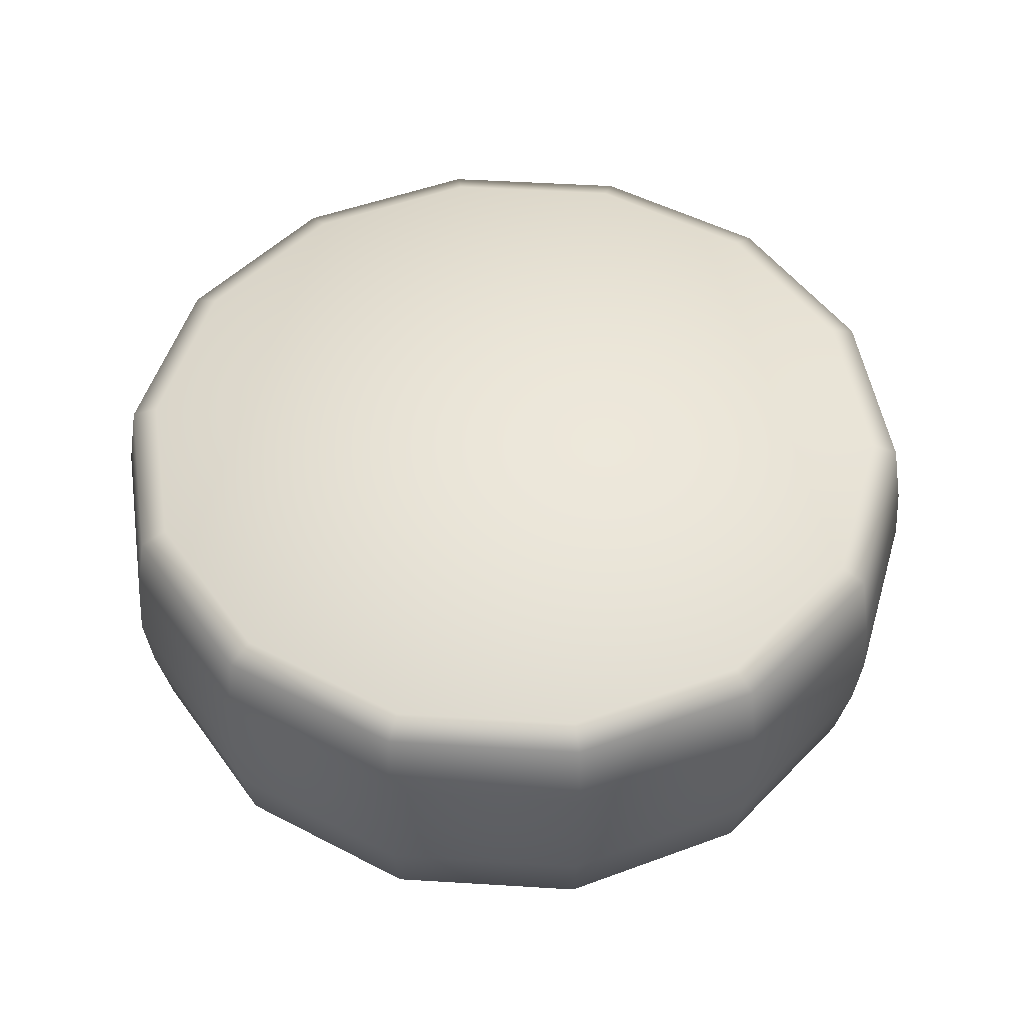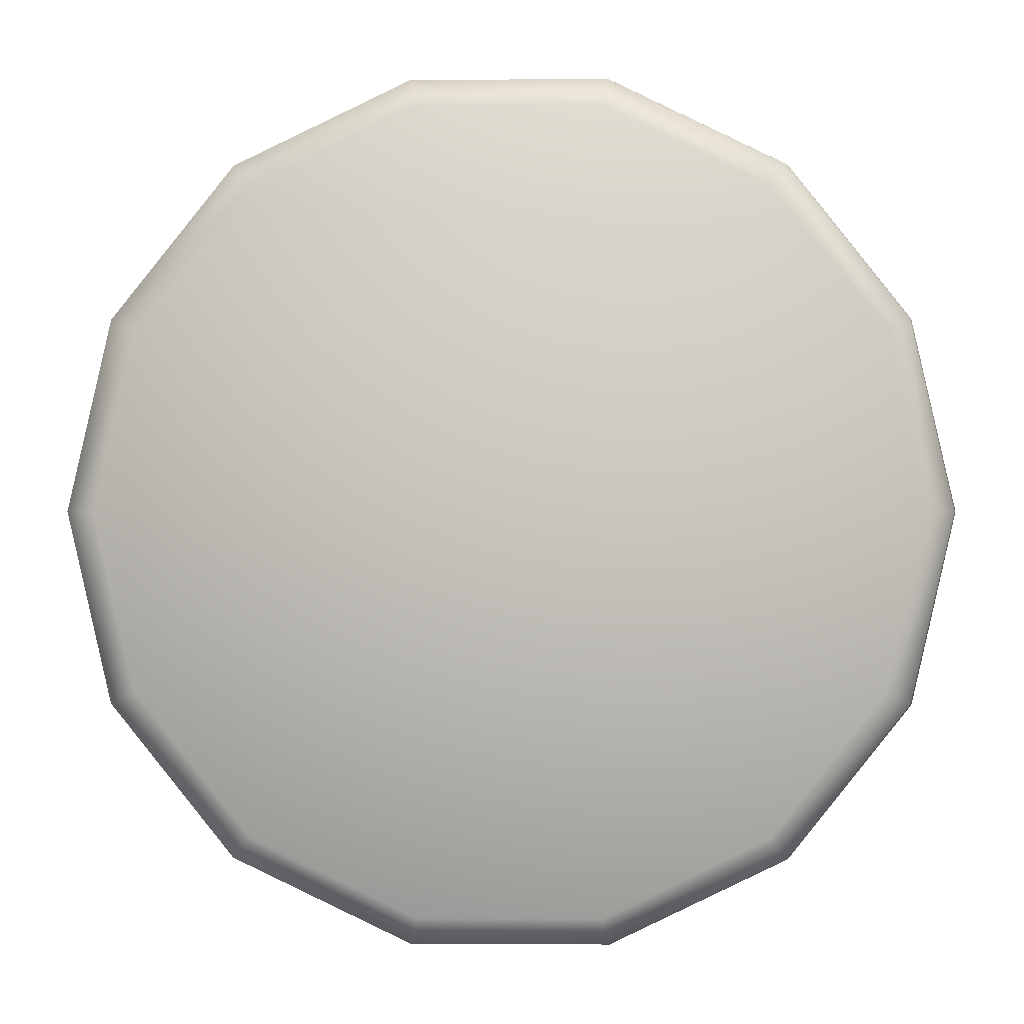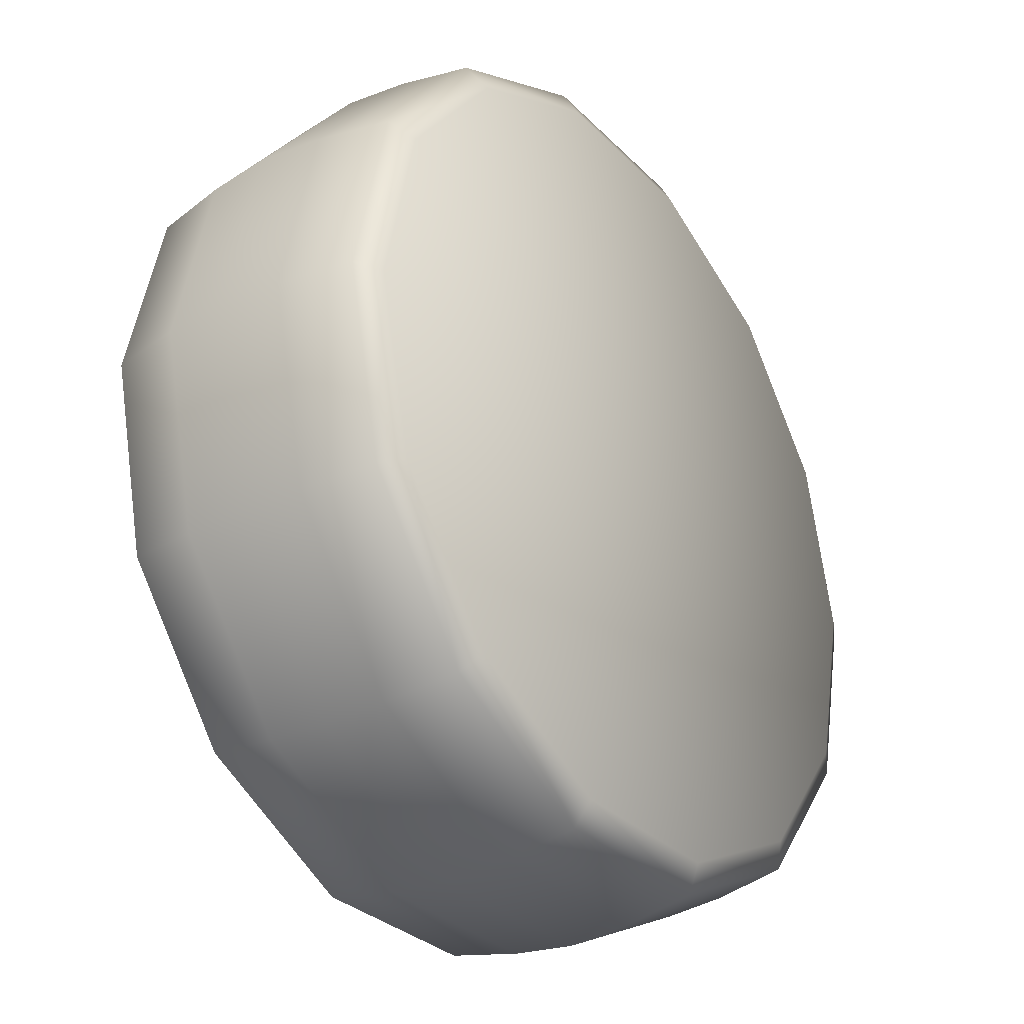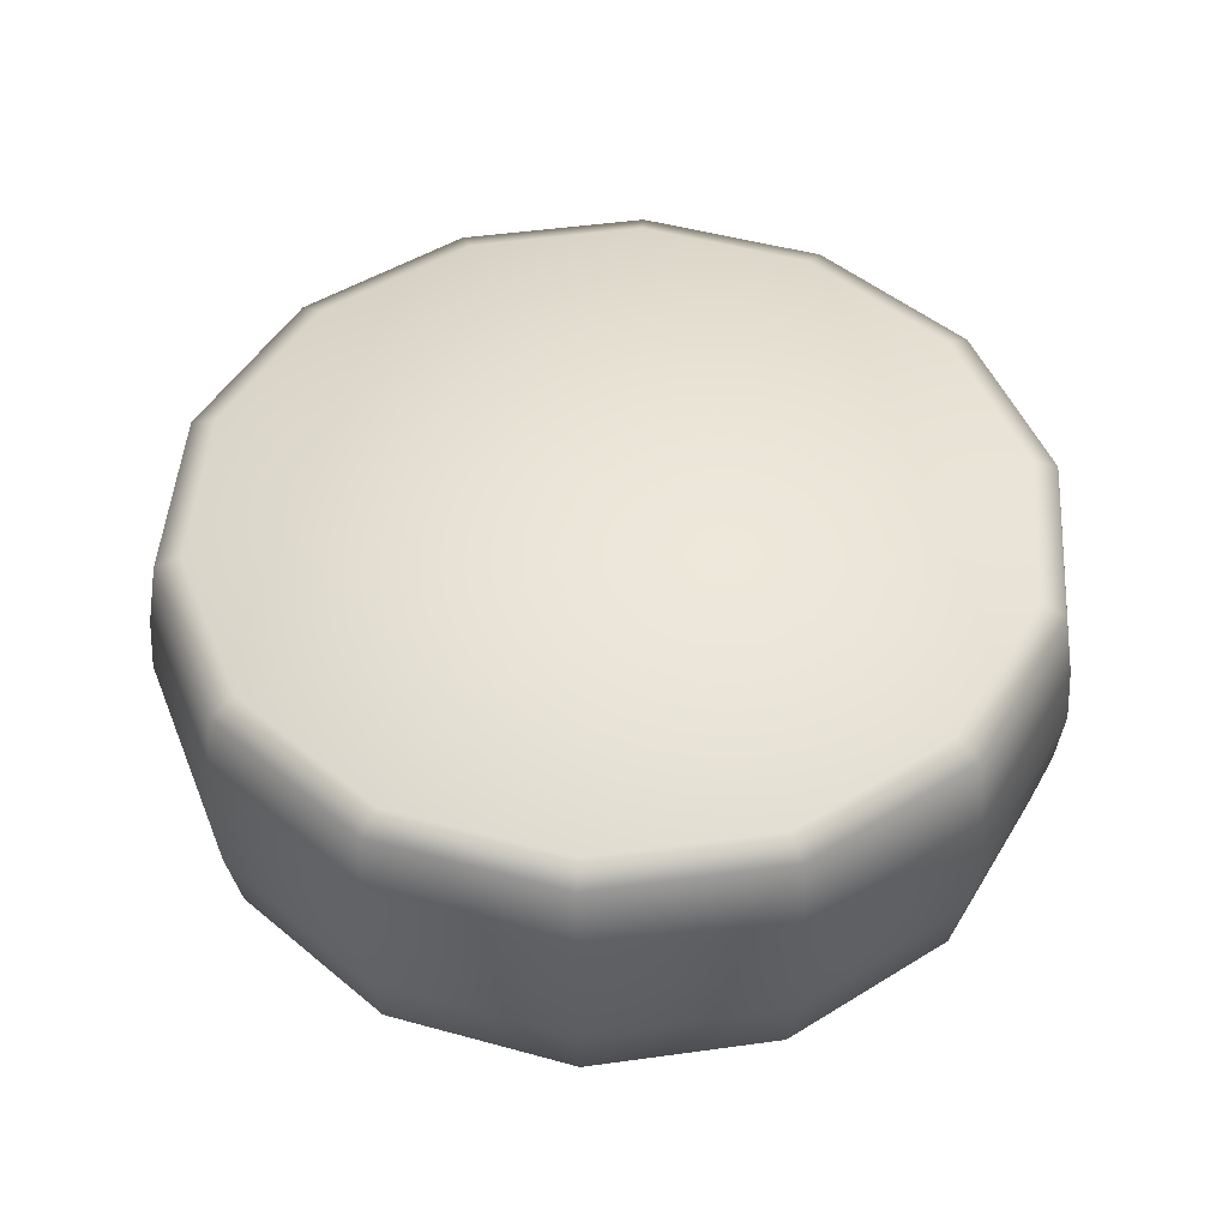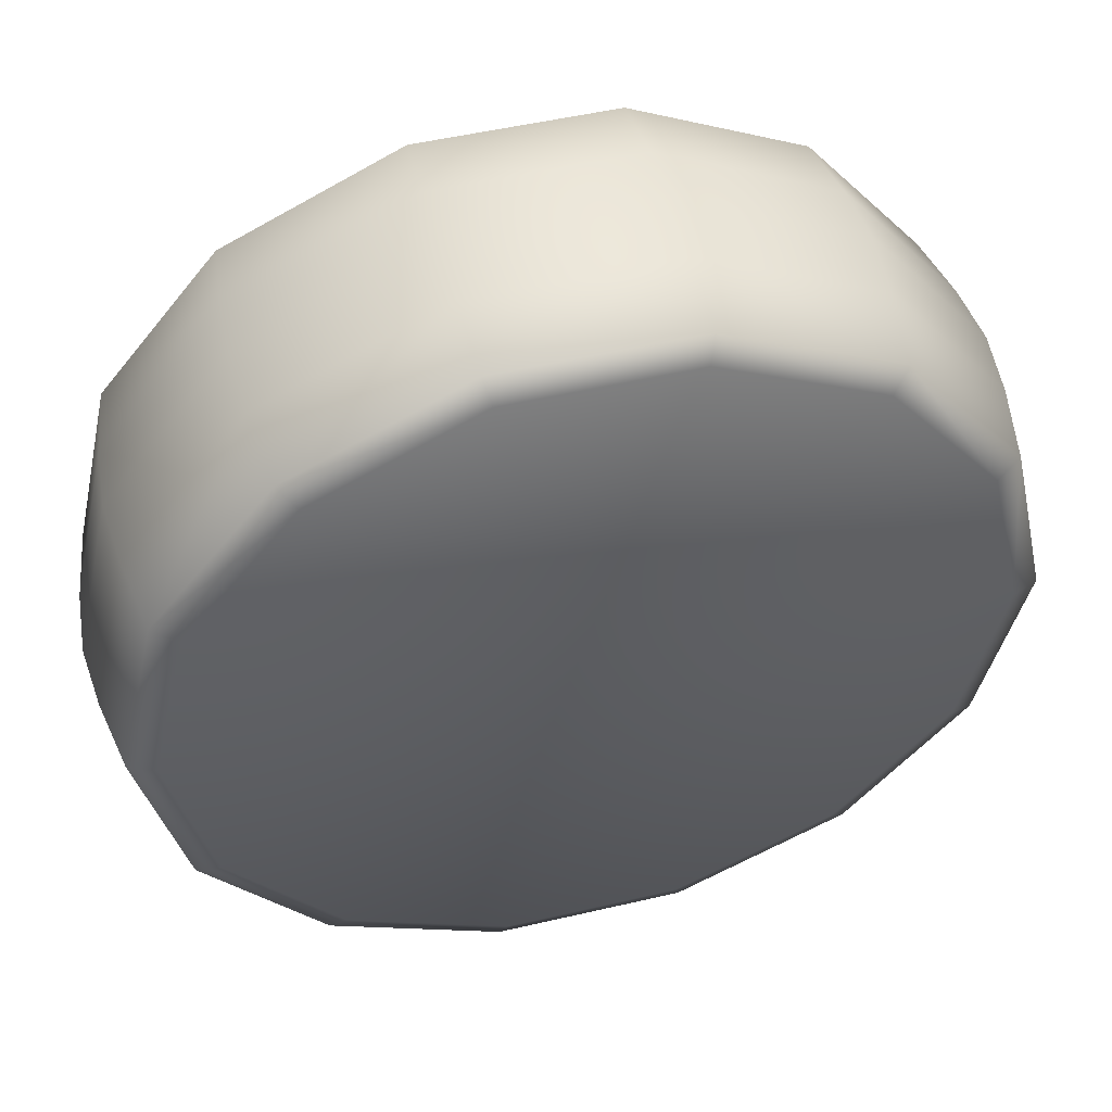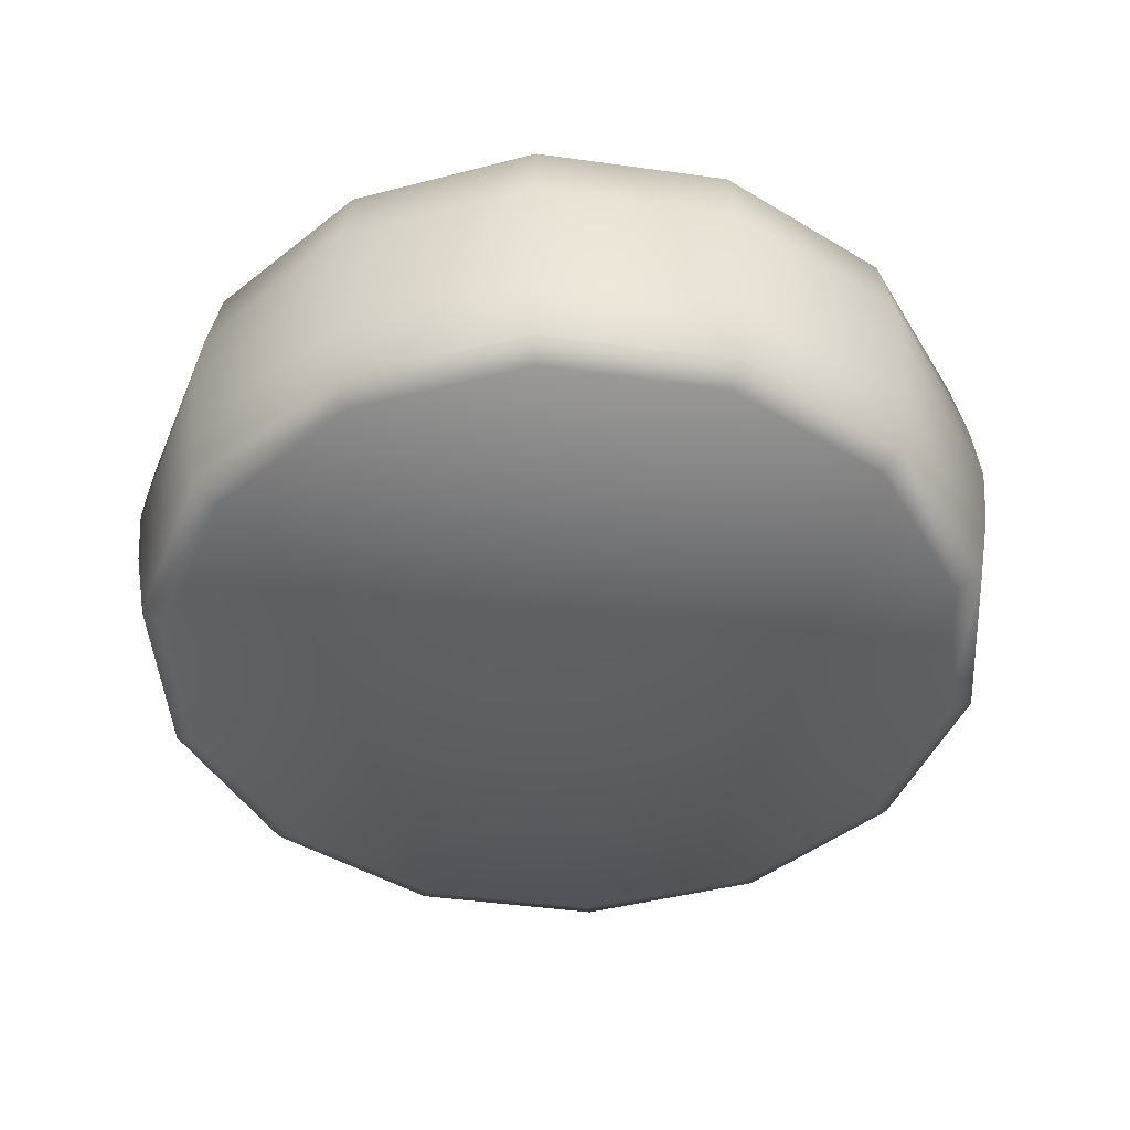
<metadata>
{"format":"obj","ext":"obj","renderer":"f3d","projection":"perspective","resolution":1024,"background":"white","views":[{"elev":50.7,"azim":132.4,"up":"+Y"},{"elev":-0.2,"azim":-178.9,"up":"+Z"},{"elev":-30.8,"azim":-54.3,"up":"+Z"},{"elev":48.8,"azim":42.7,"up":"+Y"},{"elev":50.9,"azim":165.7,"up":"+Z"},{"elev":-45.2,"azim":-9.1,"up":"+Y"}]}
</metadata>
<code>
v  0.6162 0.466 -0.2967
v  0.6839 0.466 -0
v  0.7052 0.3482 -0
v  0.6353 0.3482 -0.306
v  0.4264 0.466 -0.5347
v  0.4397 0.3482 -0.5513
v  0.1522 0.466 -0.6667
v  0.1569 0.3482 -0.6875
v  -0.1522 0.466 -0.6667
v  -0.1569 0.3482 -0.6875
v  -0.4264 0.466 -0.5347
v  -0.4397 0.3482 -0.5513
v  -0.6162 0.466 -0.2967
v  -0.6353 0.3482 -0.306
v  -0.6839 0.466 -0
v  -0.7052 0.3482 -0
v  -0.6162 0.466 0.2967
v  -0.6353 0.3482 0.306
v  -0.4264 0.466 0.5347
v  -0.4397 0.3482 0.5513
v  -0.1522 0.466 0.6667
v  -0.1569 0.3482 0.6875
v  0.1522 0.466 0.6667
v  0.1569 0.3482 0.6875
v  0.4264 0.466 0.5347
v  0.4397 0.3482 0.5513
v  0.6162 0.466 0.2967
v  0.6353 0.3482 0.306
v  0.5772 0.0043 -0.278
v  0.6407 0.0043 -0
v  0 0.0043 -0
v  0.5772 0.0043 0.278
v  0.3994 0.0043 0.5009
v  0.1426 0.0043 0.6246
v  -0.1426 0.0043 0.6246
v  -0.3994 0.0043 0.5009
v  -0.5772 0.0043 0.278
v  -0.6407 0.0043 -0
v  -0.5772 0.0043 -0.278
v  -0.3994 0.0043 -0.5009
v  -0.1426 0.0043 -0.6246
v  0.1426 0.0043 -0.6246
v  0.3994 0.0043 -0.5009
v  0.6407 0.4837 -0
v  0.5772 0.4837 -0.278
v  0 0.4837 -0
v  0.3994 0.4837 -0.5009
v  0.1426 0.4837 -0.6246
v  -0.1426 0.4837 -0.6246
v  -0.3994 0.4837 -0.5009
v  -0.5772 0.4837 -0.278
v  -0.6407 0.4837 -0
v  -0.5772 0.4837 0.278
v  -0.3994 0.4837 0.5009
v  -0.1426 0.4837 0.6246
v  0.1426 0.4837 0.6246
v  0.3994 0.4837 0.5009
v  0.5772 0.4837 0.278
v  0.6162 0.0265 -0.2967
v  0.6839 0.0265 -0
v  0.4264 0.0265 -0.5347
v  0.1522 0.0265 -0.6667
v  -0.1522 0.0265 -0.6667
v  -0.4264 0.0265 -0.5347
v  -0.6162 0.0265 -0.2967
v  -0.6839 0.0265 -0
v  -0.6162 0.0265 0.2967
v  -0.4264 0.0265 0.5347
v  -0.1522 0.0265 0.6667
v  0.1522 0.0265 0.6667
v  0.4264 0.0265 0.5347
v  0.6162 0.0265 0.2967
v  0.7052 0.1443 -0
v  0.6353 0.1443 -0.306
v  0.4397 0.1443 -0.5513
v  0.1569 0.1443 -0.6875
v  -0.1569 0.1443 -0.6875
v  -0.4397 0.1443 -0.5513
v  -0.6353 0.1443 -0.306
v  -0.7052 0.1443 -0
v  -0.6353 0.1443 0.306
v  -0.4397 0.1443 0.5513
v  -0.1569 0.1443 0.6875
v  0.1569 0.1443 0.6875
v  0.4397 0.1443 0.5513
v  0.6353 0.1443 0.306
v  0.7144 0.2463 -0
v  0.6436 0.2463 -0.31
v  0.4454 0.2463 -0.5585
v  0.159 0.2463 -0.6965
v  -0.159 0.2463 -0.6965
v  -0.4454 0.2463 -0.5585
v  -0.6436 0.2463 -0.31
v  -0.7144 0.2463 -0
v  -0.6436 0.2463 0.31
v  -0.4454 0.2463 0.5585
v  -0.159 0.2463 0.6965
v  0.159 0.2463 0.6965
v  0.4454 0.2463 0.5585
v  0.6436 0.2463 0.31
o S_Corp_Pilier_01
g S_Corp_Pilier_01
f 1 2 3 4
f 5 1 4 6
f 7 5 6 8
f 9 7 8 10
f 11 9 10 12
f 13 11 12 14
f 15 13 14 16
f 17 15 16 18
f 19 17 18 20
f 21 19 20 22
f 23 21 22 24
f 25 23 24 26
f 27 25 26 28
f 2 27 28 3
f 29 30 31
f 30 32 31
f 32 33 31
f 33 34 31
f 34 35 31
f 35 36 31
f 36 37 31
f 37 38 31
f 38 39 31
f 39 40 31
f 40 41 31
f 41 42 31
f 42 43 31
f 43 29 31
f 44 45 46
f 45 47 46
f 47 48 46
f 48 49 46
f 49 50 46
f 50 51 46
f 51 52 46
f 52 53 46
f 53 54 46
f 54 55 46
f 55 56 46
f 56 57 46
f 57 58 46
f 58 44 46
f 29 59 60 30
f 43 61 59 29
f 42 62 61 43
f 41 63 62 42
f 40 64 63 41
f 39 65 64 40
f 38 66 65 39
f 37 67 66 38
f 36 68 67 37
f 35 69 68 36
f 34 70 69 35
f 33 71 70 34
f 32 72 71 33
f 30 60 72 32
f 44 2 1 45
f 45 1 5 47
f 47 5 7 48
f 48 7 9 49
f 49 9 11 50
f 50 11 13 51
f 51 13 15 52
f 52 15 17 53
f 53 17 19 54
f 54 19 21 55
f 55 21 23 56
f 56 23 25 57
f 57 25 27 58
f 58 27 2 44
f 73 60 59 74
f 74 59 61 75
f 75 61 62 76
f 76 62 63 77
f 77 63 64 78
f 78 64 65 79
f 79 65 66 80
f 80 66 67 81
f 81 67 68 82
f 82 68 69 83
f 83 69 70 84
f 84 70 71 85
f 85 71 72 86
f 86 72 60 73
f 3 87 88 4
f 4 88 89 6
f 6 89 90 8
f 8 90 91 10
f 10 91 92 12
f 12 92 93 14
f 14 93 94 16
f 16 94 95 18
f 18 95 96 20
f 20 96 97 22
f 22 97 98 24
f 24 98 99 26
f 26 99 100 28
f 28 100 87 3
f 87 73 74 88
f 88 74 75 89
f 89 75 76 90
f 90 76 77 91
f 91 77 78 92
f 92 78 79 93
f 93 79 80 94
f 94 80 81 95
f 95 81 82 96
f 96 82 83 97
f 97 83 84 98
f 98 84 85 99
f 99 85 86 100
f 100 86 73 87

</code>
